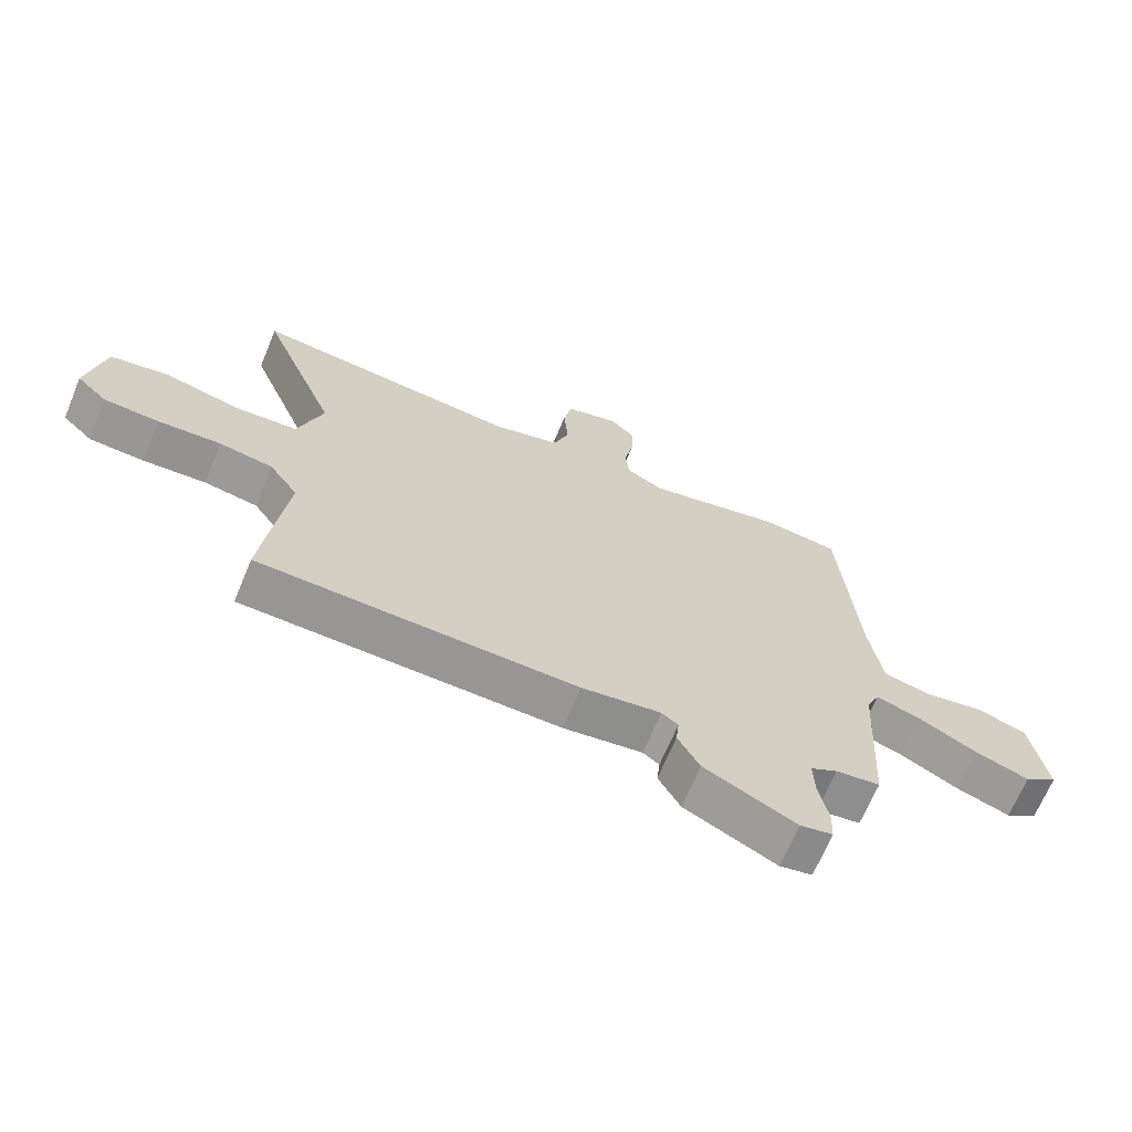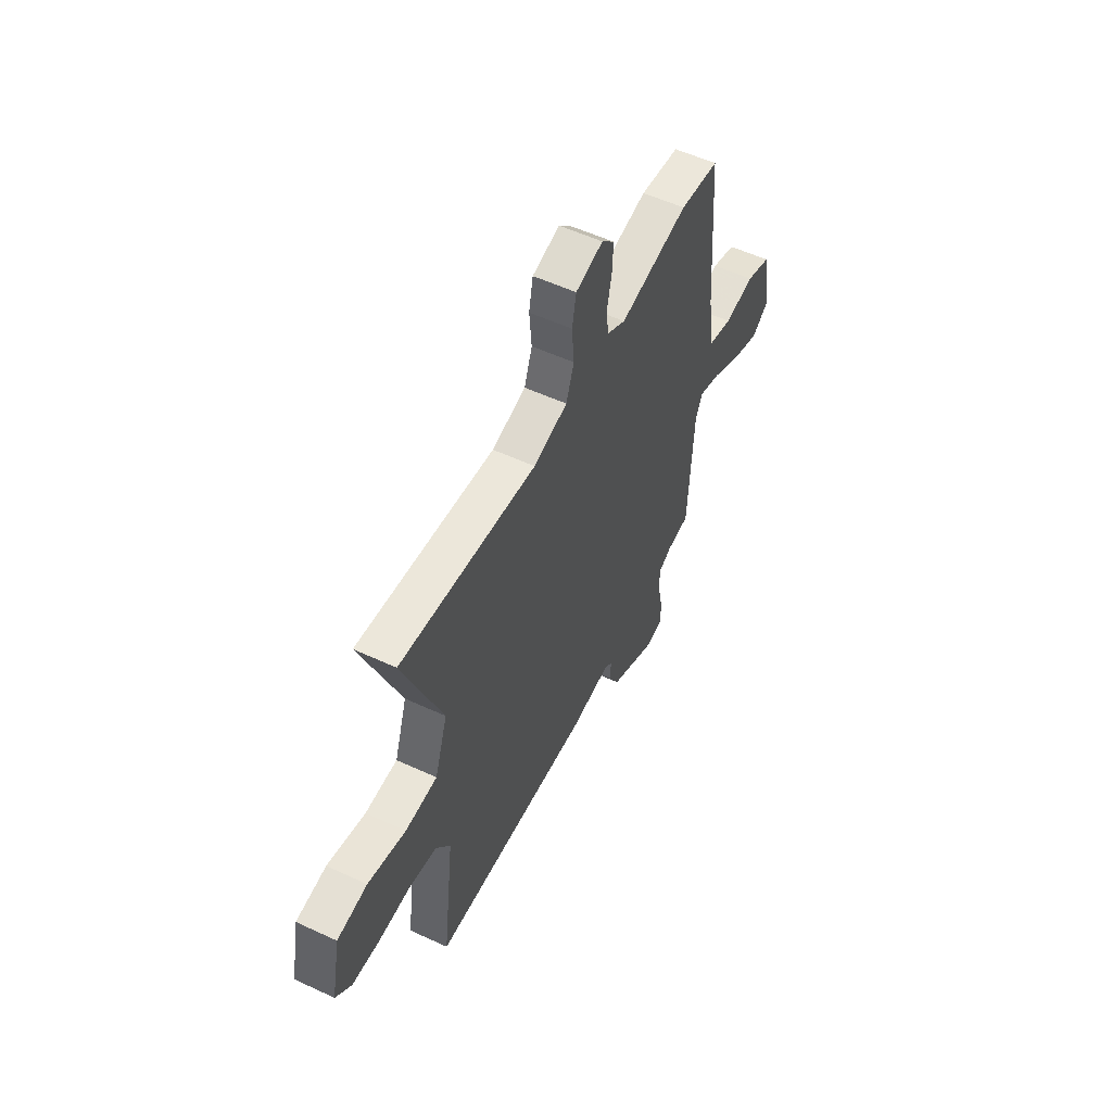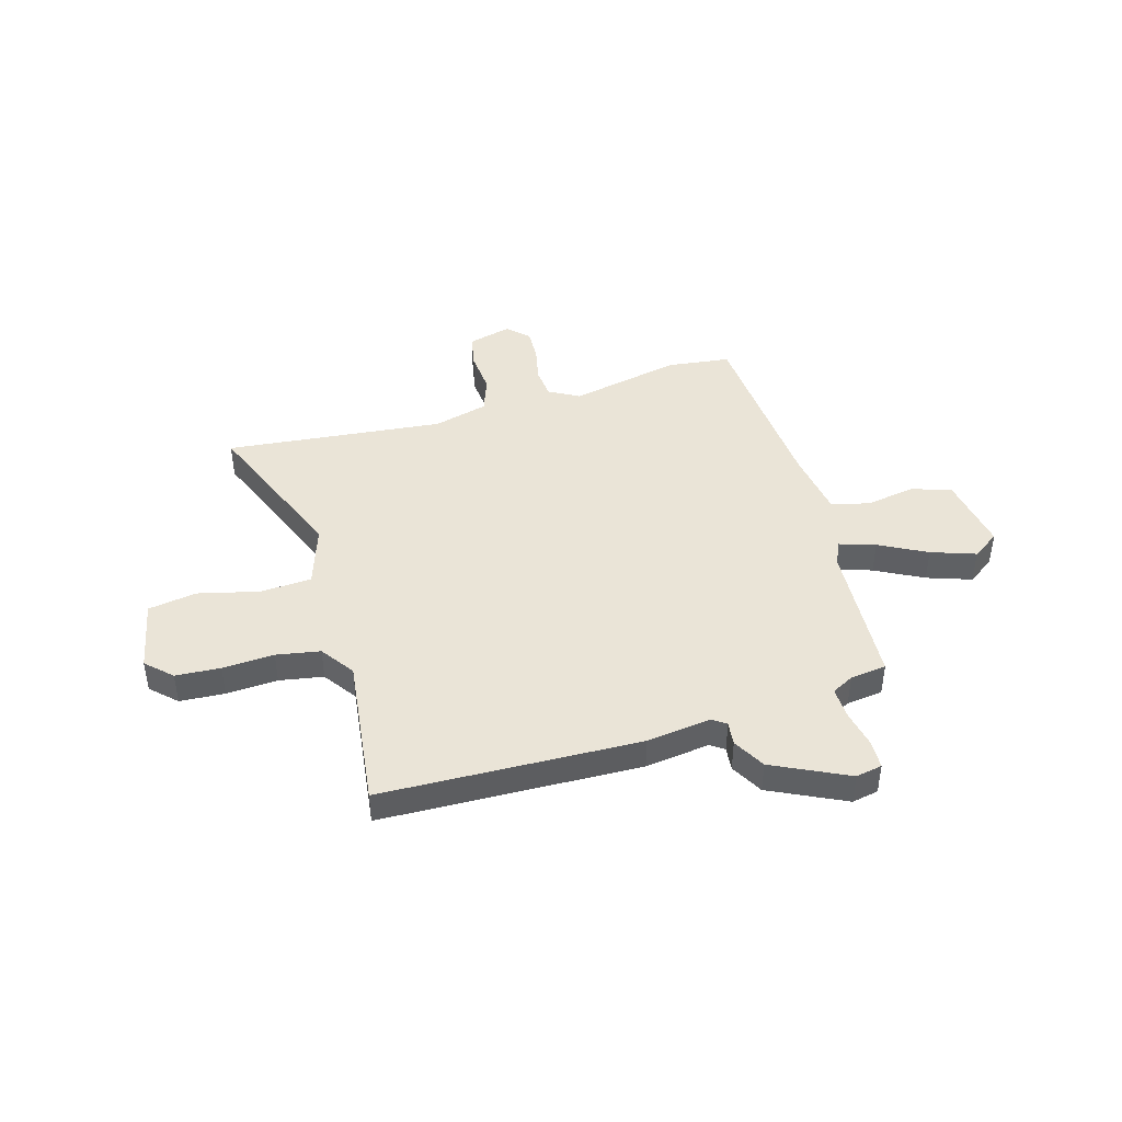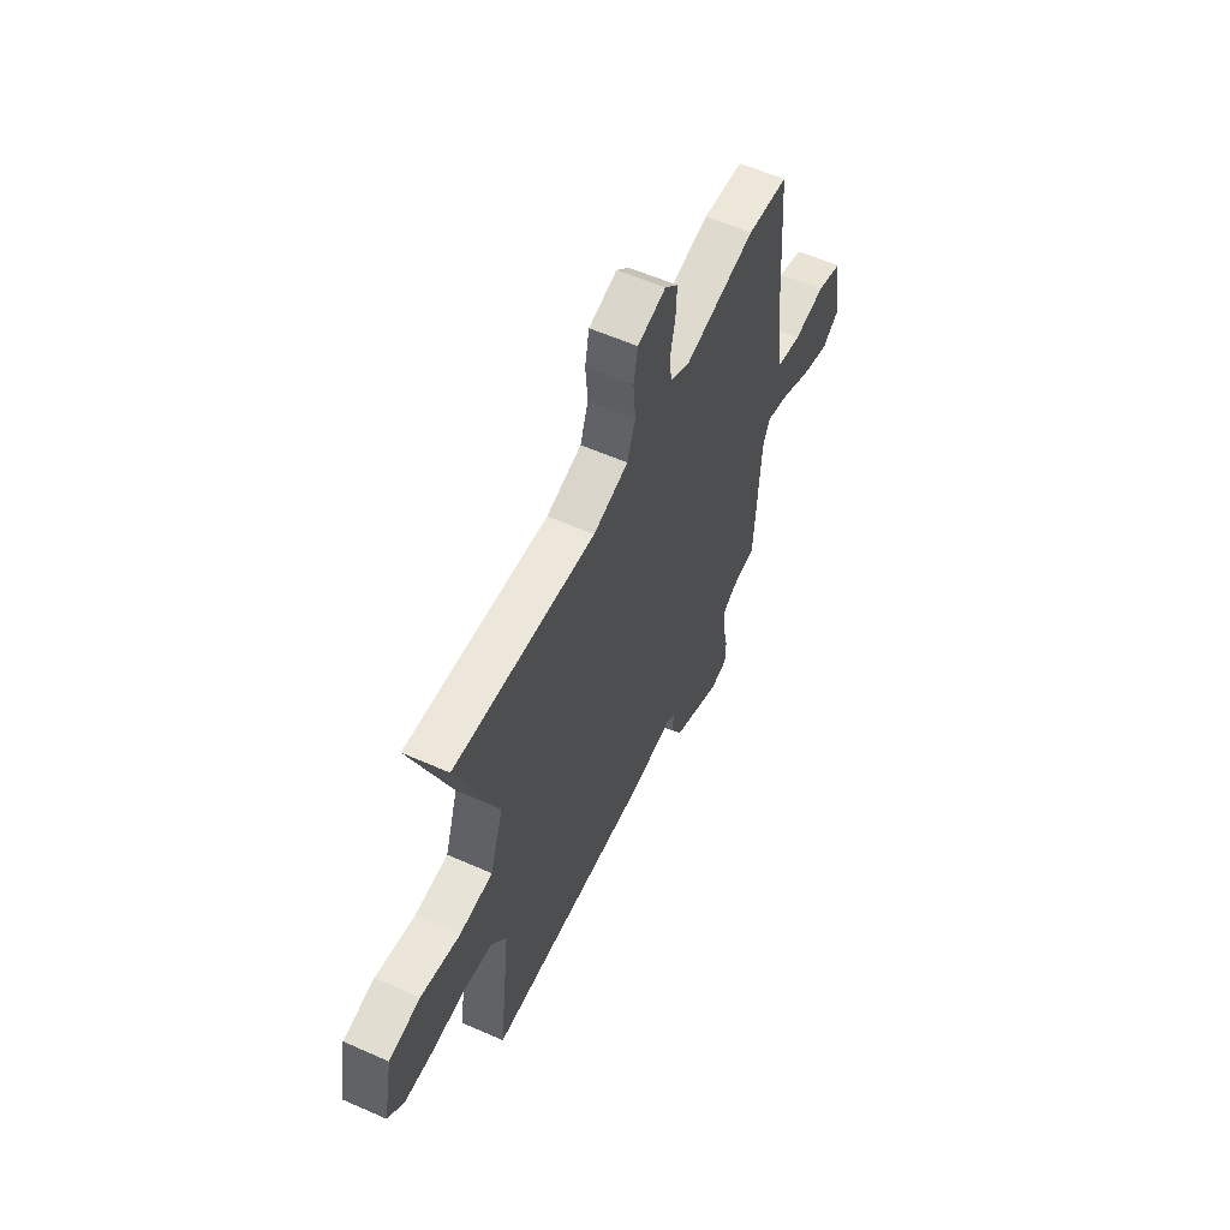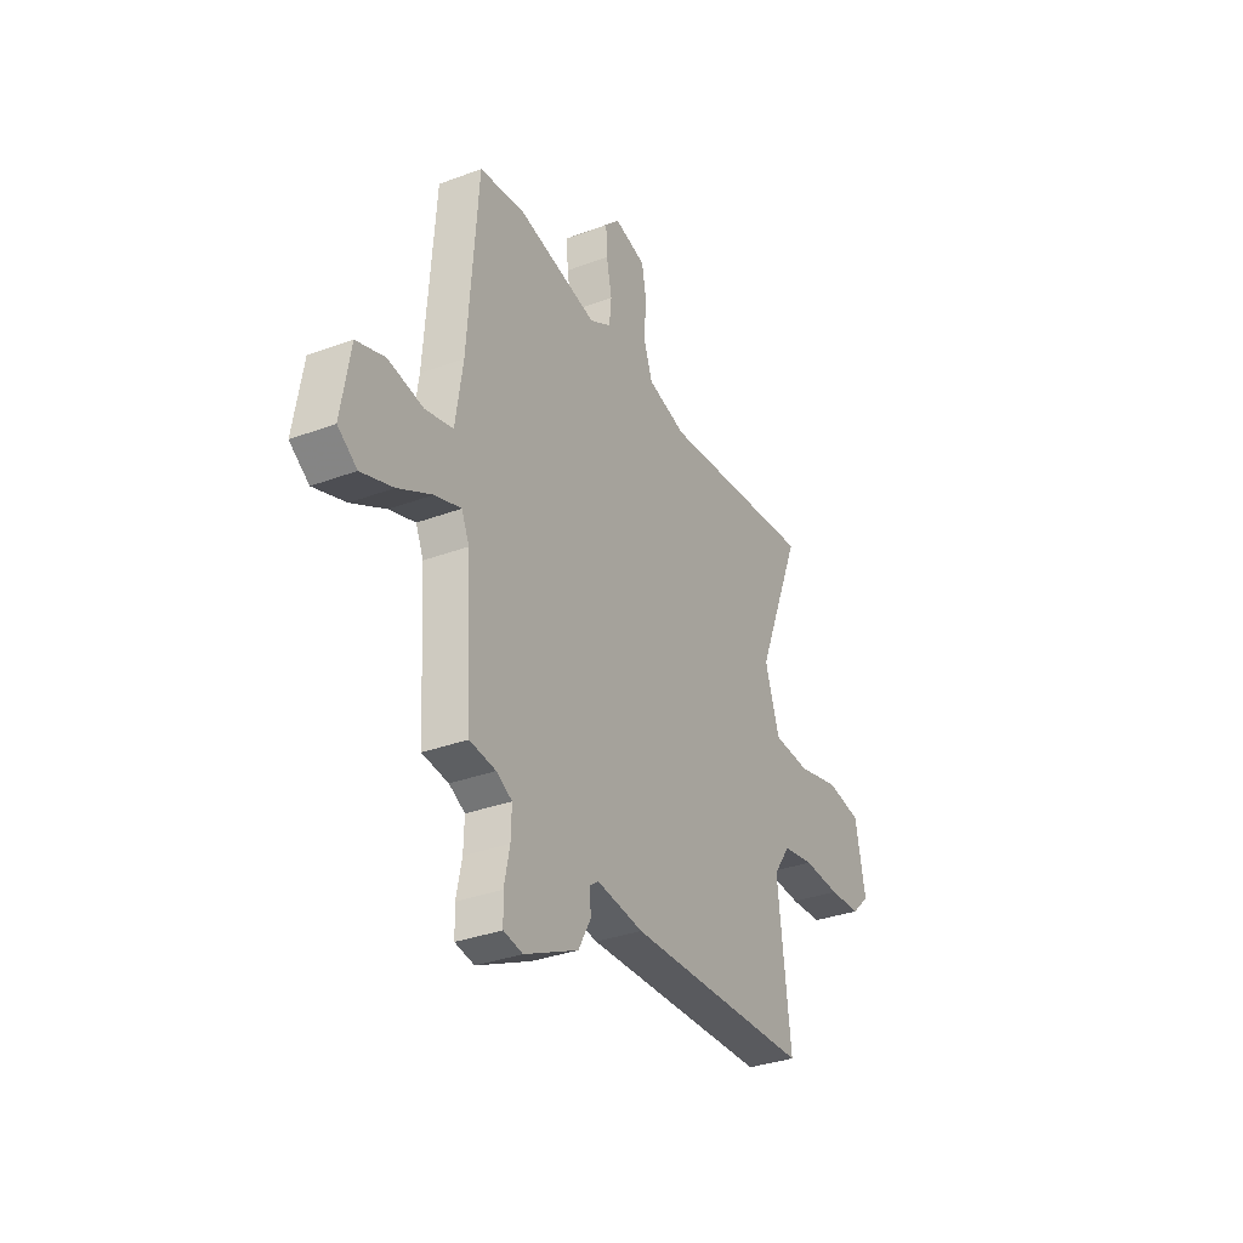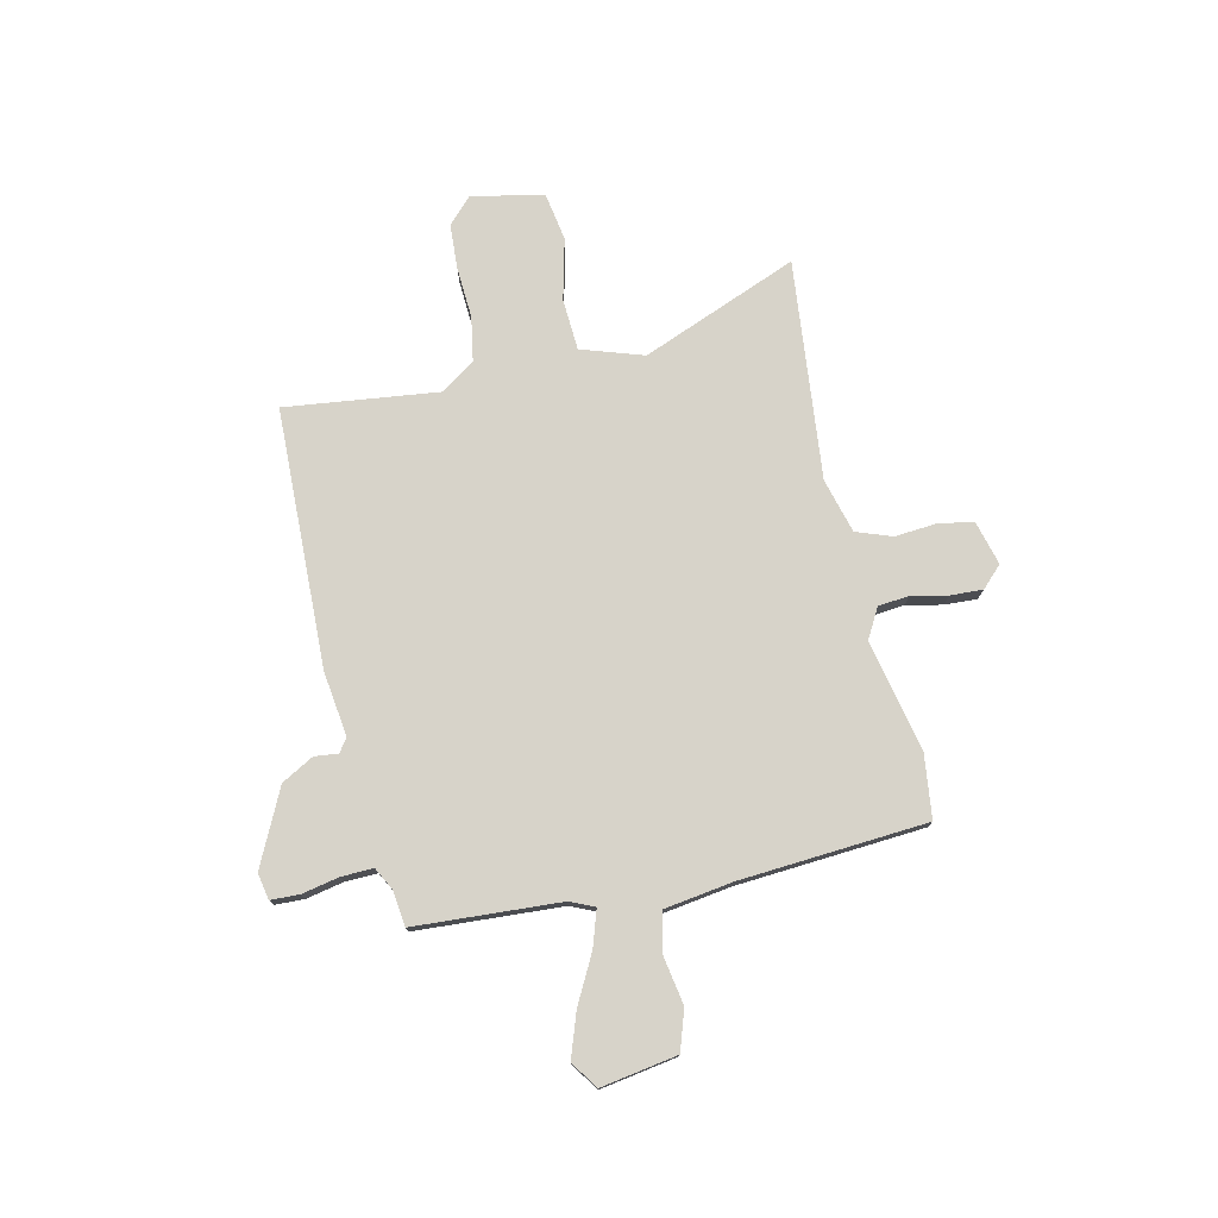
<metadata>
{"format":"obj","ext":"obj","renderer":"f3d","projection":"perspective","resolution":1024,"background":"white","views":[{"elev":-67.4,"azim":157.5,"up":"+Z"},{"elev":54.7,"azim":116.2,"up":"+Z"},{"elev":43.8,"azim":163.9,"up":"+Y"},{"elev":57.9,"azim":114.7,"up":"+Z"},{"elev":-33.2,"azim":-62.8,"up":"+Z"},{"elev":76.2,"azim":-102.6,"up":"+Y"}]}
</metadata>
<code>
v -0.507 0.07 0.499
v -0.383 0.07 0.514
v -0.165 0.07 0.467
v -0.106 0.07 0.5
v -0.1 0.07 0.56
v -0.115 0.07 0.631
v -0.118 0.07 0.695
v -0.078 0.07 0.735
v 0.008 0.07 0.712
v 0.021 0.07 0.645
v 0.014 0.07 0.561
v 0.039 0.07 0.491
v 0.146 0.07 0.462
v 0.575 0.07 0.505
v 0.452 0.07 0.199
v 0.492 0.07 0.077
v 0.593 0.07 0.071
v 0.712 0.07 0.1
v 0.807 0.07 0.084
v 0.835 0.07 -0.057
v 0.786 0.07 -0.104
v 0.698 0.07 -0.109
v 0.597 0.07 -0.103
v 0.511 0.07 -0.118
v 0.465 0.07 -0.184
v 0.501 0.07 -0.485
v -0.006 0.07 -0.499
v -0.133 0.07 -0.482
v -0.159 0.07 -0.501
v -0.154 0.07 -0.547
v -0.189 0.07 -0.61
v -0.336 0.07 -0.681
v -0.388 0.07 -0.671
v -0.39 0.07 -0.615
v -0.375 0.07 -0.542
v -0.373 0.07 -0.479
v -0.416 0.07 -0.456
v -0.487 0.07 -0.447
v -0.504 0.07 -0.161
v -0.525 0.07 -0.113
v -0.596 0.07 -0.136
v -0.689 0.07 -0.185
v -0.776 0.07 -0.215
v -0.829 0.07 -0.178
v -0.804 0.07 -0.028
v -0.726 0.07 -0.002
v -0.63 0.07 -0.019
v -0.554 0.07 -0.001
v -0.534 0.07 0.132
v -0.507 0 0.499
v -0.383 0 0.514
v -0.165 0 0.467
v -0.106 0 0.5
v -0.1 0 0.56
v -0.115 0 0.631
v -0.118 0 0.695
v -0.078 0 0.735
v 0.008 0 0.712
v 0.021 0 0.645
v 0.014 0 0.561
v 0.039 0 0.491
v 0.146 0 0.462
v 0.575 0 0.505
v 0.452 0 0.199
v 0.492 0 0.077
v 0.593 0 0.071
v 0.712 0 0.1
v 0.807 0 0.084
v 0.835 0 -0.057
v 0.786 0 -0.104
v 0.698 0 -0.109
v 0.597 0 -0.103
v 0.511 0 -0.118
v 0.465 0 -0.184
v 0.501 0 -0.485
v -0.006 0 -0.499
v -0.133 0 -0.482
v -0.159 0 -0.501
v -0.154 0 -0.547
v -0.189 0 -0.61
v -0.336 0 -0.681
v -0.388 0 -0.671
v -0.39 0 -0.615
v -0.375 0 -0.542
v -0.373 0 -0.479
v -0.416 0 -0.456
v -0.487 0 -0.447
v -0.504 0 -0.161
v -0.525 0 -0.113
v -0.596 0 -0.136
v -0.689 0 -0.185
v -0.776 0 -0.215
v -0.829 0 -0.178
v -0.804 0 -0.028
v -0.726 0 -0.002
v -0.63 0 -0.019
v -0.554 0 -0.001
v -0.534 0 0.132
f 44 45 46 47
f 44 47 48
f 41 42 43 44
f 40 41 44 48
f 39 40 48 49
f 37 38 39
f 36 37 39 49
f 32 33 34 35
f 32 35 36
f 29 30 31 32
f 29 32 36
f 28 29 36 49
f 25 26 27 28
f 24 25 28 49
f 20 21 22 23
f 17 18 19 20
f 16 17 20 23
f 13 14 15
f 12 13 15 16
f 8 9 10 11
f 8 11 12
f 5 6 7 8
f 4 5 8 12
f 3 4 12 16
f 16 23 24 49
f 3 16 49
f 1 2 3 49
f 96 95 94 93
f 97 96 93
f 93 92 91 90
f 97 93 90 89
f 98 97 89 88
f 88 87 86
f 98 88 86 85
f 84 83 82 81
f 85 84 81
f 81 80 79 78
f 85 81 78
f 98 85 78 77
f 77 76 75 74
f 98 77 74 73
f 72 71 70 69
f 69 68 67 66
f 72 69 66 65
f 64 63 62
f 65 64 62 61
f 60 59 58 57
f 61 60 57
f 57 56 55 54
f 61 57 54 53
f 65 61 53 52
f 98 73 72 65
f 98 65 52
f 98 52 51 50
f 1 50 51 2
f 2 51 52 3
f 3 52 53 4
f 4 53 54 5
f 5 54 55 6
f 6 55 56 7
f 7 56 57 8
f 8 57 58 9
f 9 58 59 10
f 10 59 60 11
f 11 60 61 12
f 12 61 62 13
f 13 62 63 14
f 14 63 64 15
f 15 64 65 16
f 16 65 66 17
f 17 66 67 18
f 18 67 68 19
f 19 68 69 20
f 20 69 70 21
f 21 70 71 22
f 22 71 72 23
f 23 72 73 24
f 24 73 74 25
f 25 74 75 26
f 26 75 76 27
f 27 76 77 28
f 28 77 78 29
f 29 78 79 30
f 30 79 80 31
f 31 80 81 32
f 32 81 82 33
f 33 82 83 34
f 34 83 84 35
f 35 84 85 36
f 36 85 86 37
f 37 86 87 38
f 38 87 88 39
f 39 88 89 40
f 40 89 90 41
f 41 90 91 42
f 42 91 92 43
f 43 92 93 44
f 44 93 94 45
f 45 94 95 46
f 46 95 96 47
f 47 96 97 48
f 48 97 98 49
f 49 98 50 1

</code>
